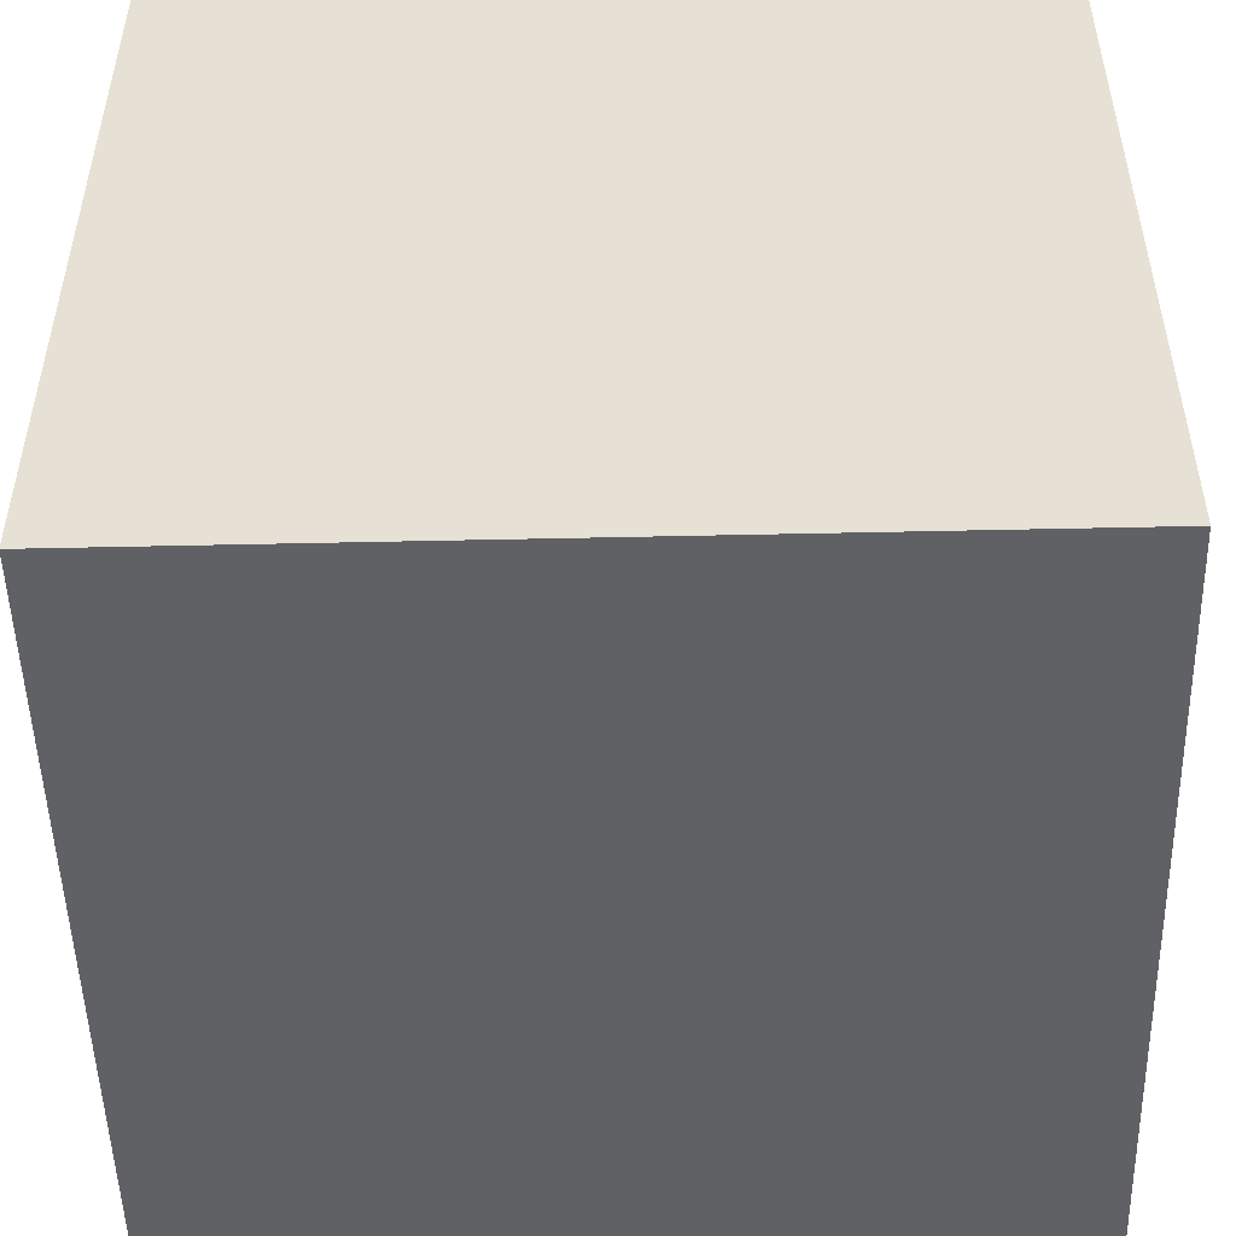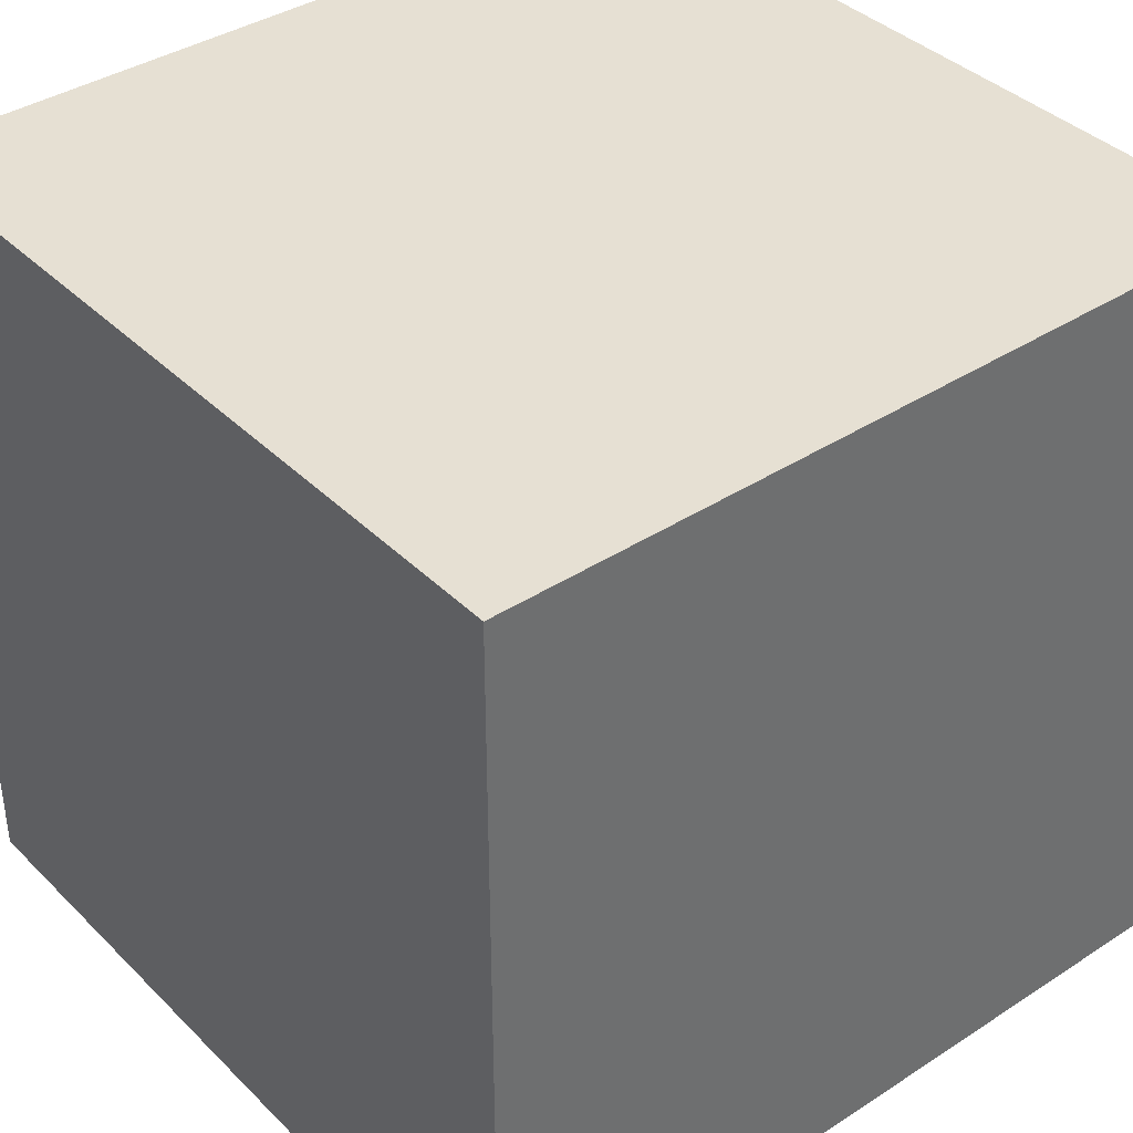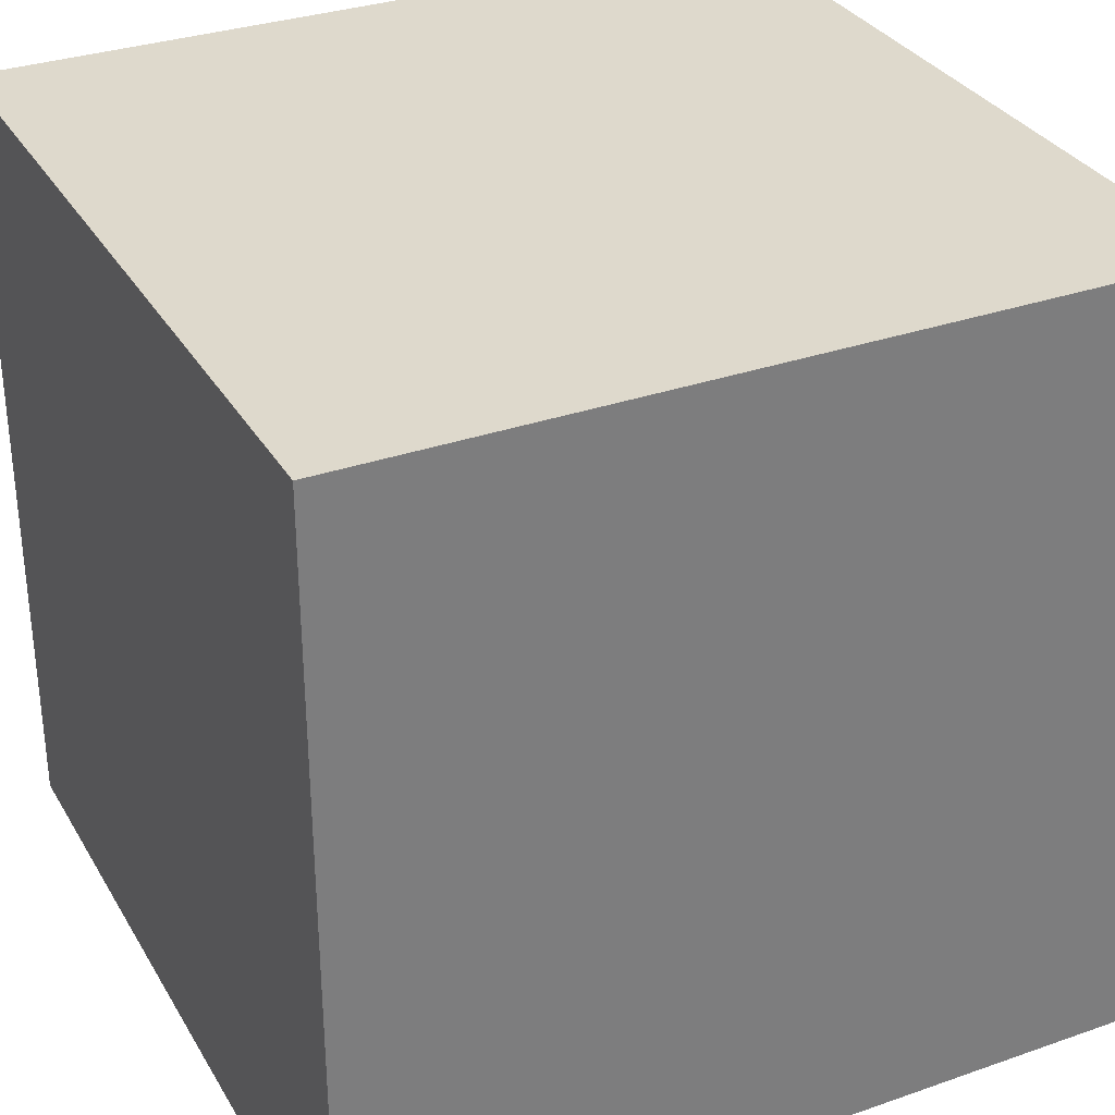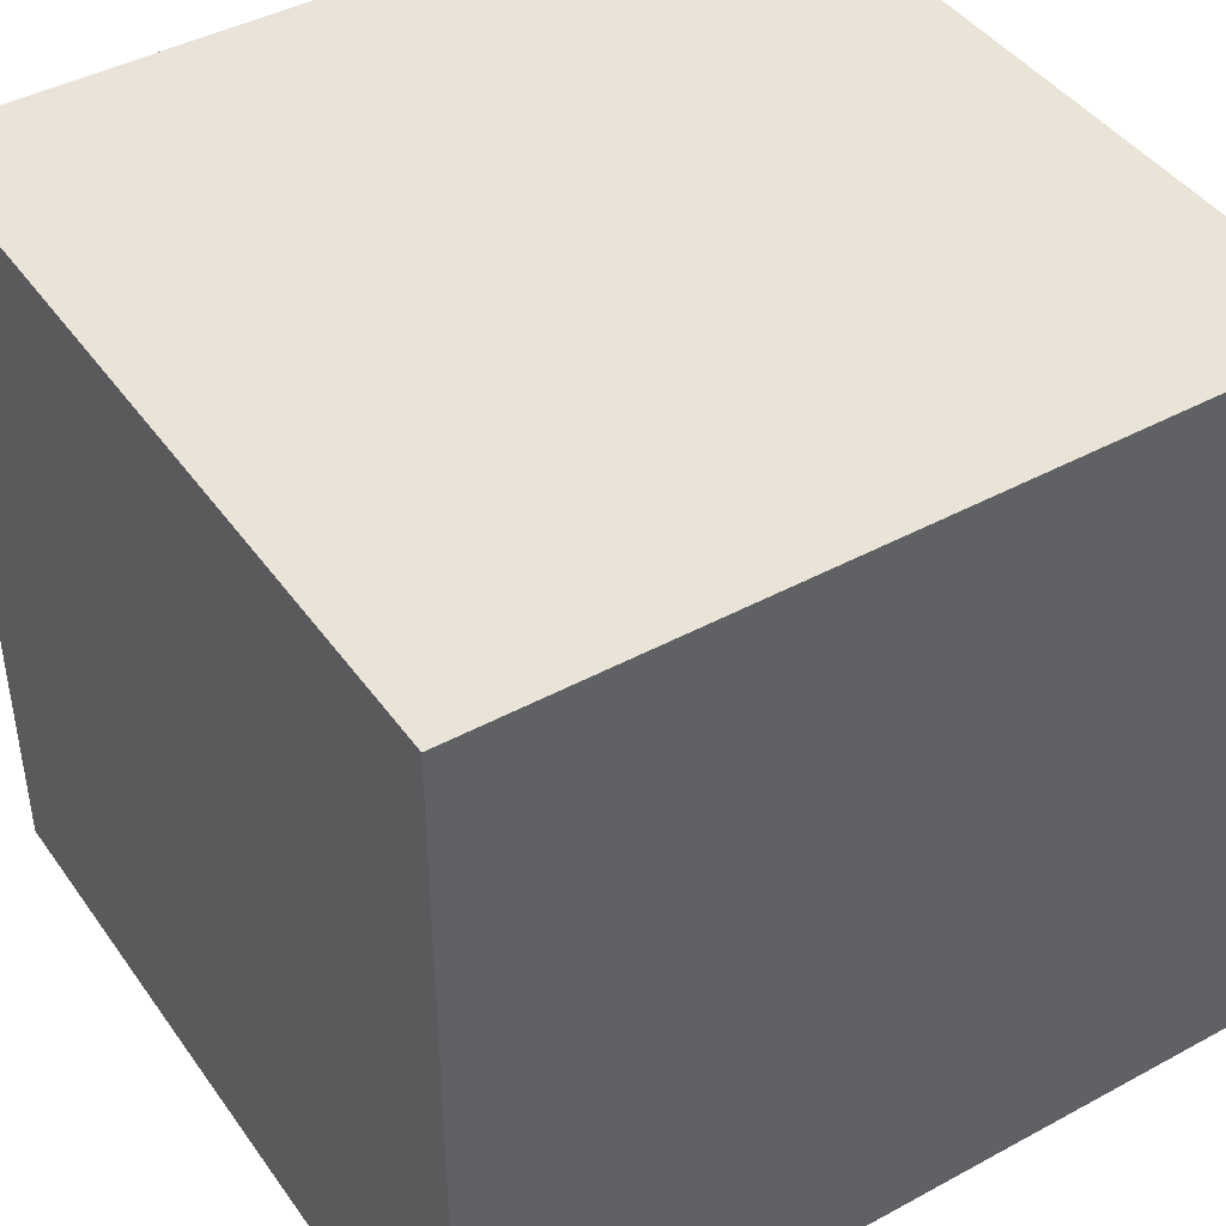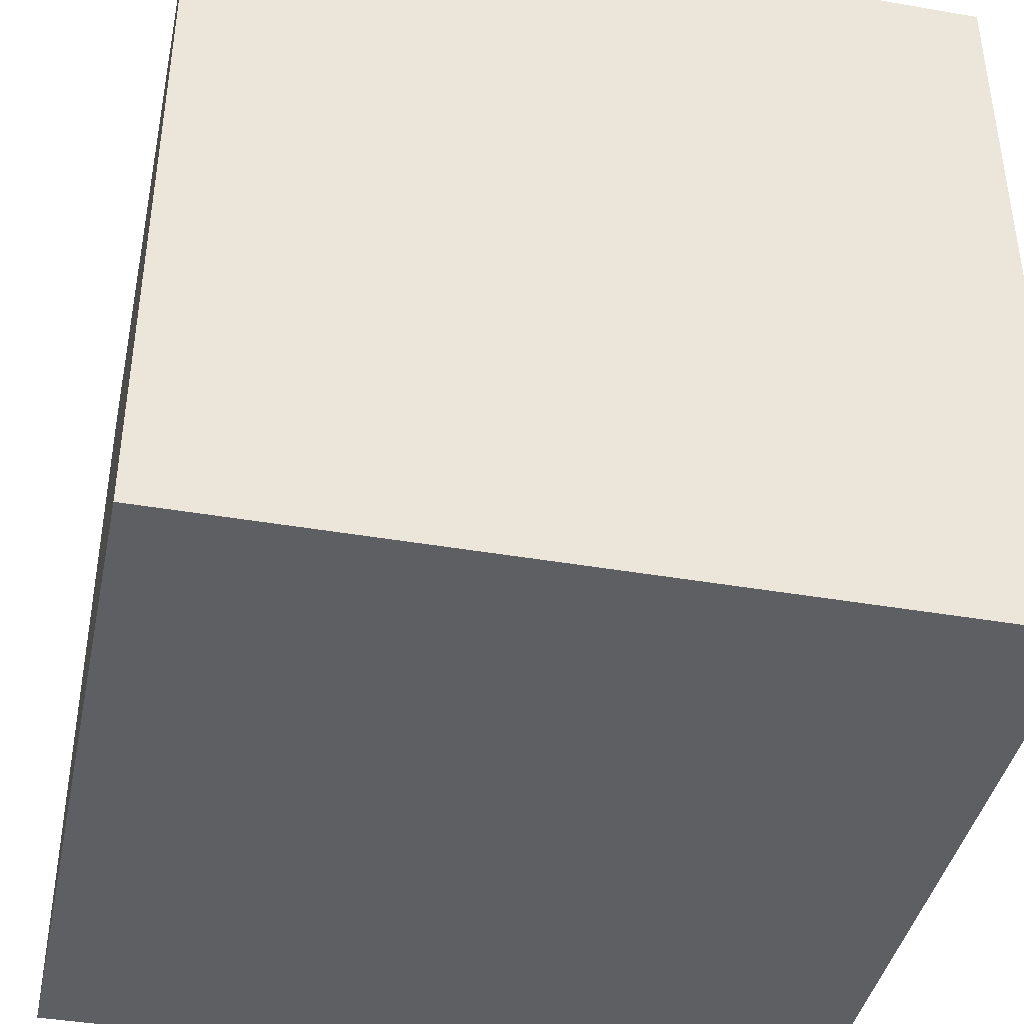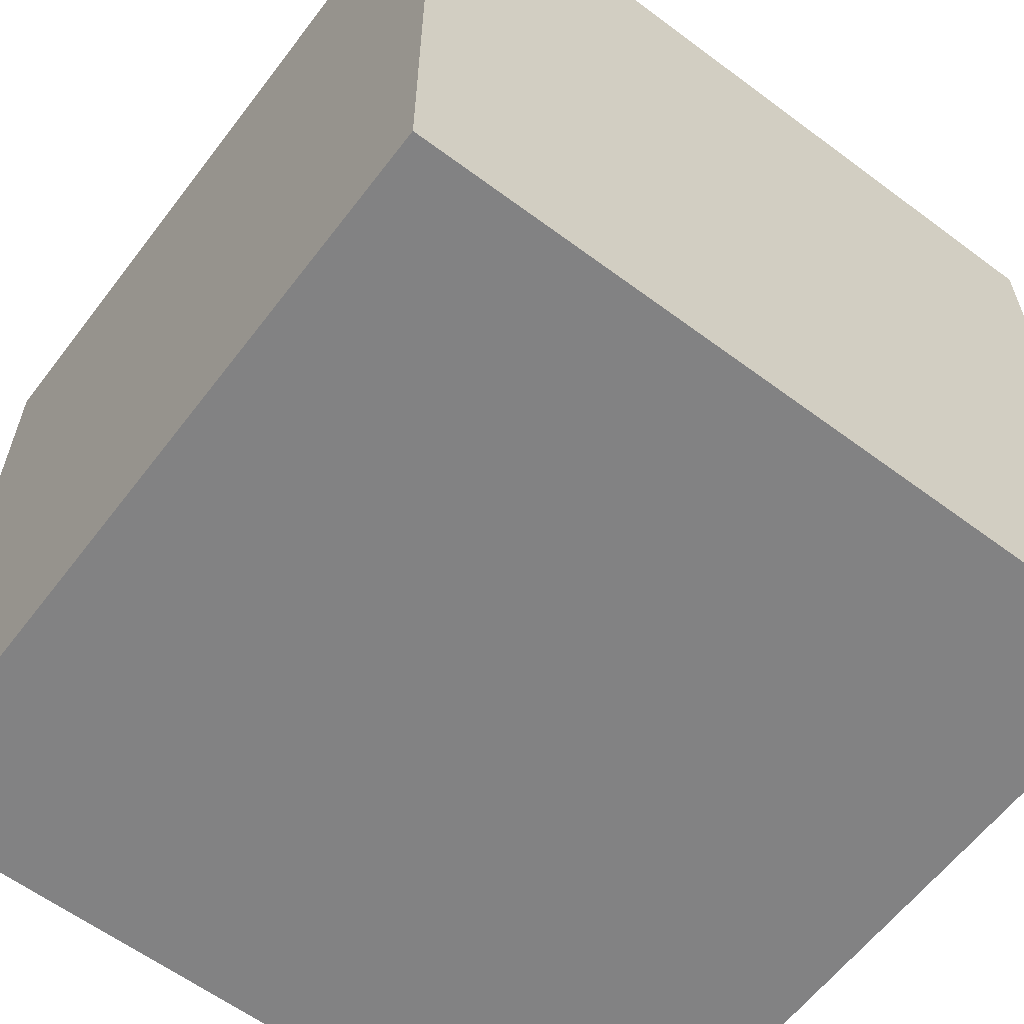
<metadata>
{"format":"obj","ext":"obj","renderer":"f3d","projection":"perspective","resolution":1024,"background":"white","views":[{"elev":-50.4,"azim":1.4,"up":"+Y"},{"elev":38.5,"azim":-129.3,"up":"+Y"},{"elev":32.2,"azim":154.0,"up":"+Y"},{"elev":43.3,"azim":147.3,"up":"+Z"},{"elev":-40.9,"azim":-101.9,"up":"+Y"},{"elev":-60.9,"azim":142.8,"up":"+Y"}]}
</metadata>
<code>
o Cube
v -1 -1 1
v -1 1 1
v -1 -1 -1
v -1 1 -1
v 1 -1 1
v 1 1 1
v 1 -1 -1
v 1 1 -1
f 8 6 5 7
f 6 2 1 5
f 7 5 1 3
f 4 2 6 8
f 2 4 3 1
f 4 8 7 3

</code>
